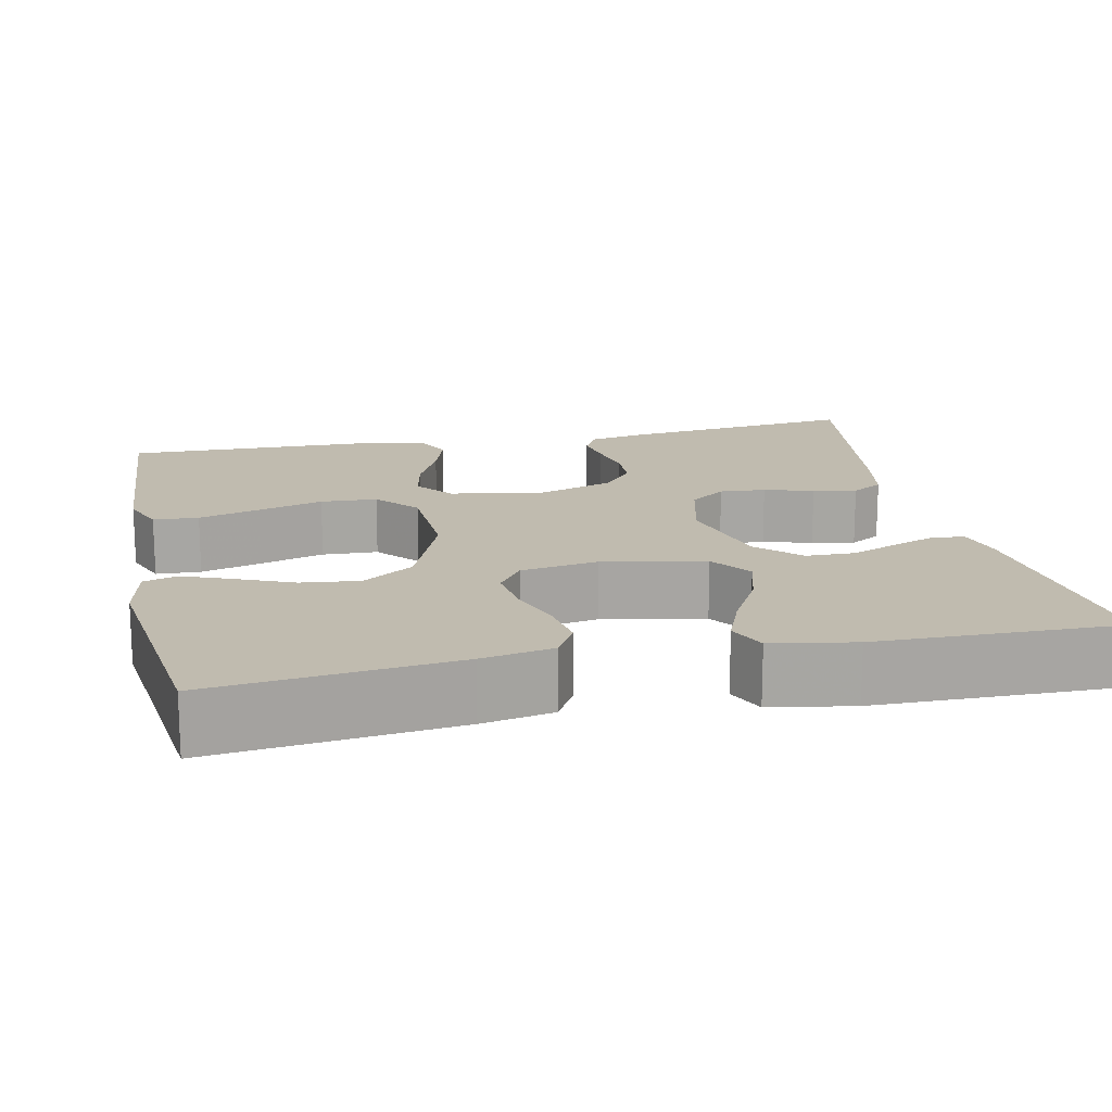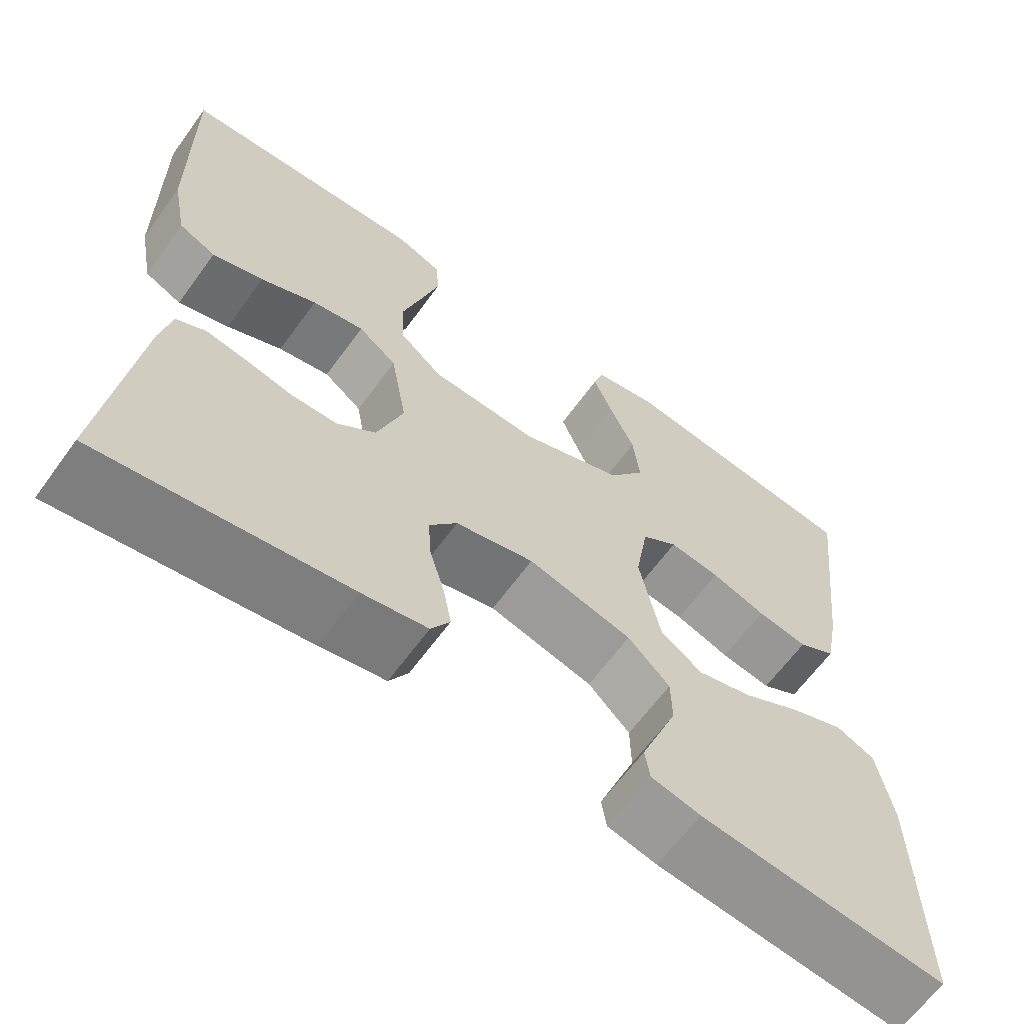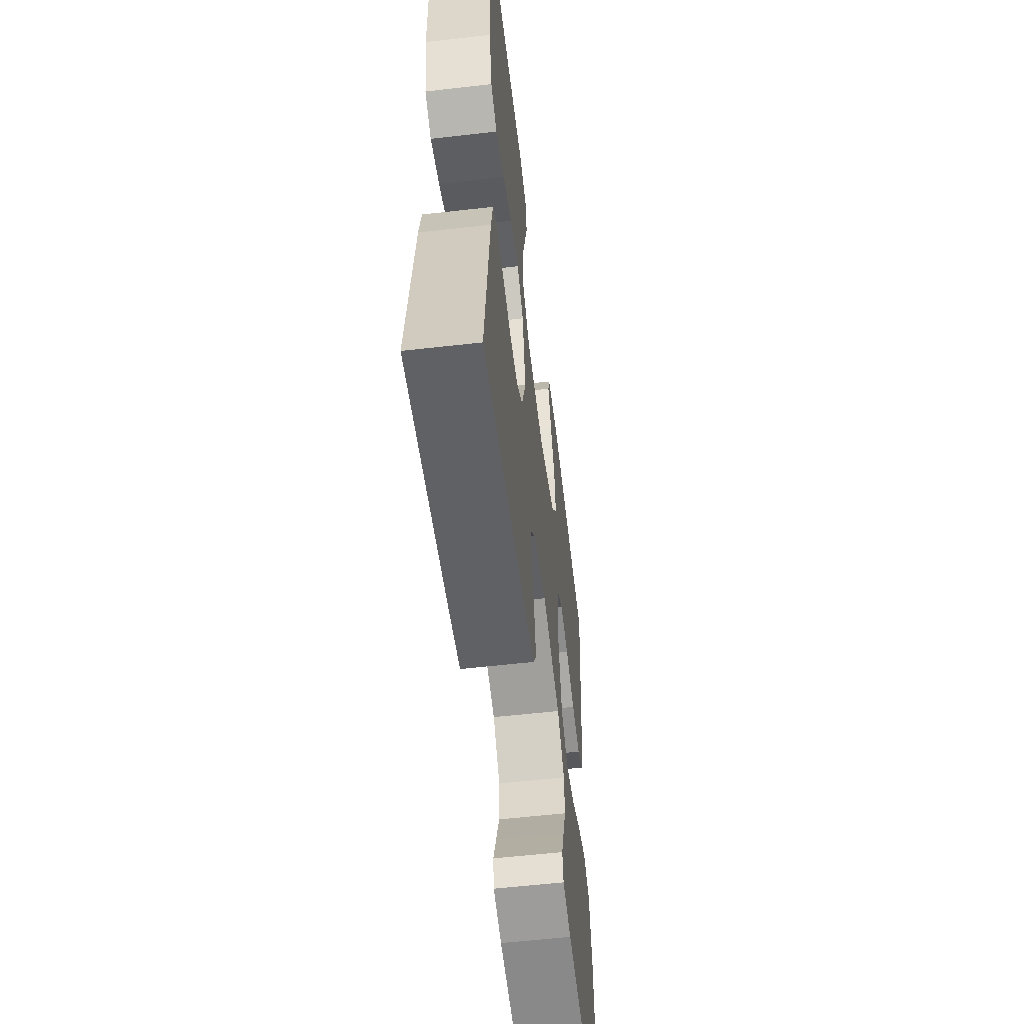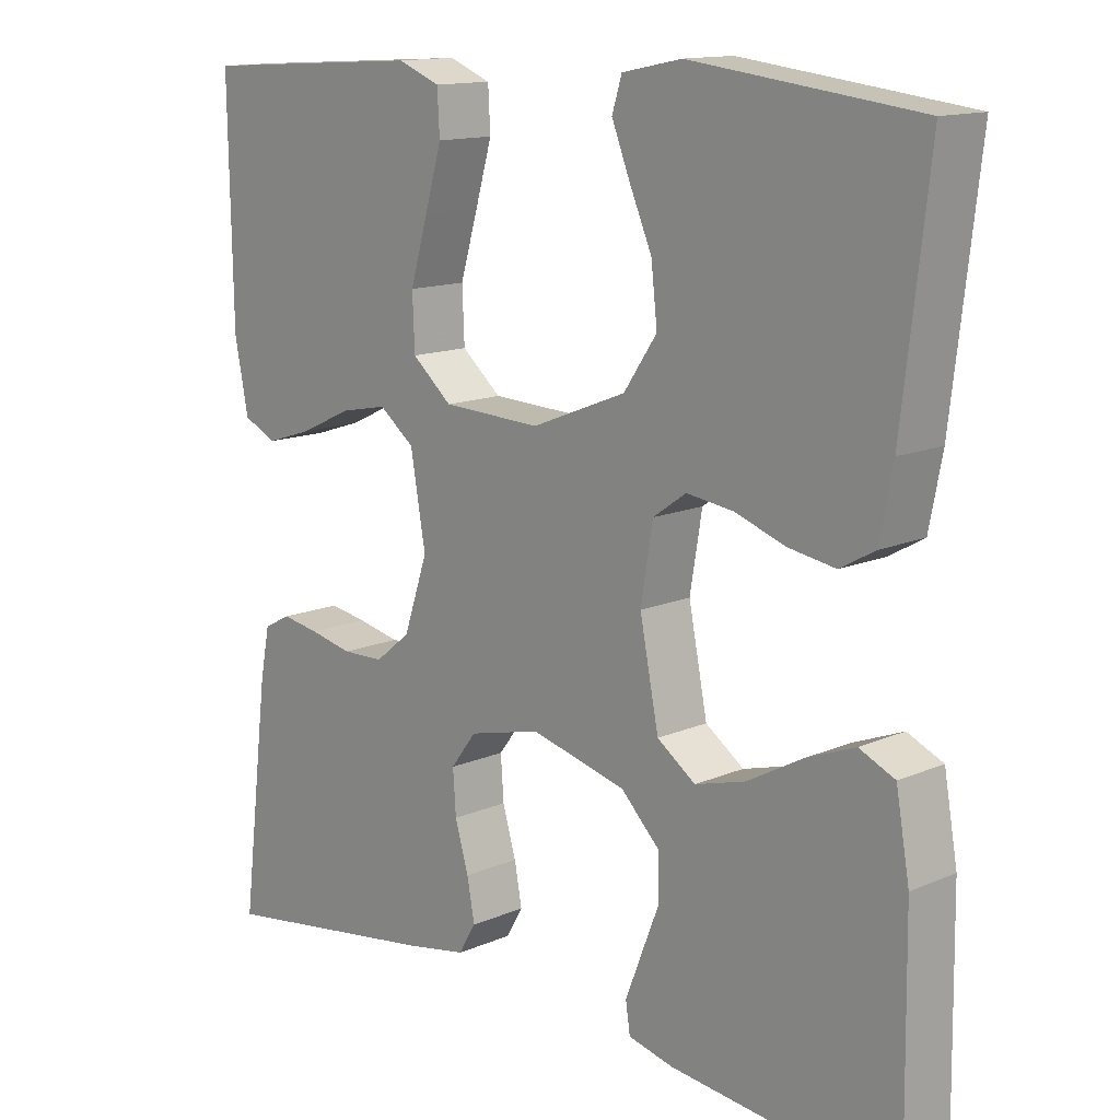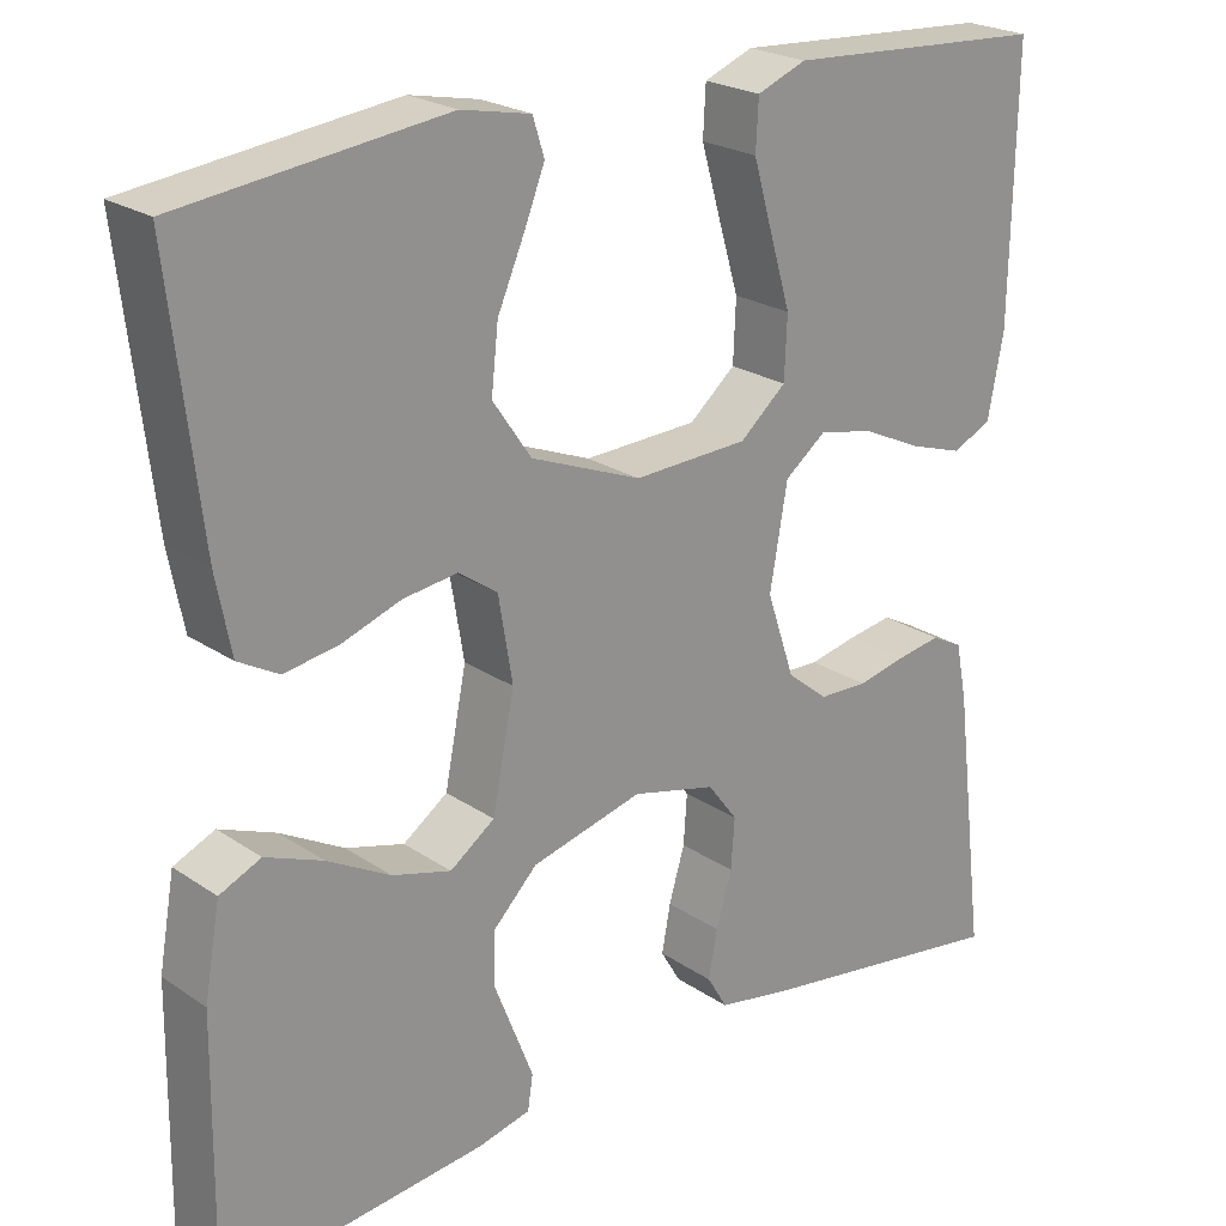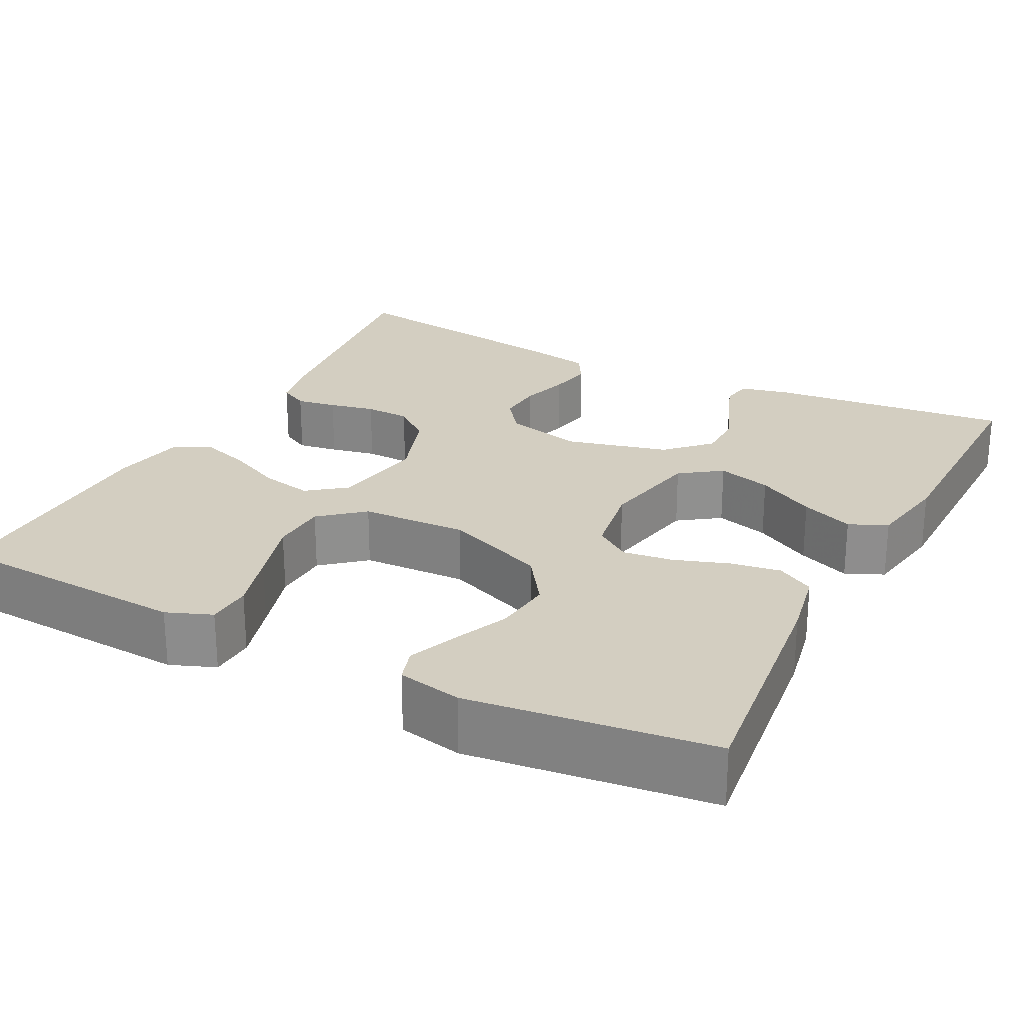
<metadata>
{"format":"obj","ext":"obj","renderer":"f3d","projection":"perspective","resolution":1024,"background":"white","views":[{"elev":16.2,"azim":77.9,"up":"+Y"},{"elev":-64.1,"azim":-36.0,"up":"+Z"},{"elev":-57.4,"azim":-83.2,"up":"+Z"},{"elev":13.7,"azim":46.2,"up":"+Z"},{"elev":23.1,"azim":138.7,"up":"+Z"},{"elev":24.9,"azim":27.2,"up":"+Y"}]}
</metadata>
<code>
v 0.5 0.07 0.5
v 0.465 0.07 0.2
v 0.448 0.07 0.112
v 0.402 0.07 0.086
v 0.34 0.07 0.096
v 0.273 0.07 0.119
v 0.211 0.07 0.127
v 0.167 0.07 0.096
v 0.151 0.07 0
v 0.176 0.07 -0.126
v 0.227 0.07 -0.162
v 0.294 0.07 -0.143
v 0.366 0.07 -0.103
v 0.431 0.07 -0.077
v 0.478 0.07 -0.098
v 0.496 0.07 -0.2
v 0.5 0.07 -0.5
v 0.2 0.07 -0.469
v 0.14 0.07 -0.455
v 0.134 0.07 -0.416
v 0.155 0.07 -0.362
v 0.179 0.07 -0.301
v 0.178 0.07 -0.242
v 0.127 0.07 -0.191
v 0 0.07 -0.159
v -0.096 0.07 -0.183
v -0.13 0.07 -0.228
v -0.126 0.07 -0.285
v -0.108 0.07 -0.346
v -0.098 0.07 -0.4
v -0.121 0.07 -0.439
v -0.2 0.07 -0.454
v -0.5 0.07 -0.5
v -0.463 0.07 -0.2
v -0.45 0.07 -0.134
v -0.414 0.07 -0.115
v -0.364 0.07 -0.123
v -0.307 0.07 -0.135
v -0.251 0.07 -0.133
v -0.204 0.07 -0.095
v -0.172 0.07 0
v -0.192 0.07 0.115
v -0.239 0.07 0.151
v -0.302 0.07 0.138
v -0.37 0.07 0.106
v -0.432 0.07 0.086
v -0.477 0.07 0.107
v -0.495 0.07 0.2
v -0.5 0.07 0.5
v -0.2 0.07 0.518
v -0.144 0.07 0.496
v -0.141 0.07 0.44
v -0.163 0.07 0.364
v -0.187 0.07 0.283
v -0.184 0.07 0.213
v -0.131 0.07 0.168
v 0 0.07 0.163
v 0.126 0.07 0.213
v 0.17 0.07 0.277
v 0.162 0.07 0.349
v 0.132 0.07 0.418
v 0.108 0.07 0.478
v 0.121 0.07 0.52
v 0.2 0.07 0.536
v 0.5 0 0.5
v 0.465 0 0.2
v 0.448 0 0.112
v 0.402 0 0.086
v 0.34 0 0.096
v 0.273 0 0.119
v 0.211 0 0.127
v 0.167 0 0.096
v 0.151 0 0
v 0.176 0 -0.126
v 0.227 0 -0.162
v 0.294 0 -0.143
v 0.366 0 -0.103
v 0.431 0 -0.077
v 0.478 0 -0.098
v 0.496 0 -0.2
v 0.5 0 -0.5
v 0.2 0 -0.469
v 0.14 0 -0.455
v 0.134 0 -0.416
v 0.155 0 -0.362
v 0.179 0 -0.301
v 0.178 0 -0.242
v 0.127 0 -0.191
v 0 0 -0.159
v -0.096 0 -0.183
v -0.13 0 -0.228
v -0.126 0 -0.285
v -0.108 0 -0.346
v -0.098 0 -0.4
v -0.121 0 -0.439
v -0.2 0 -0.454
v -0.5 0 -0.5
v -0.463 0 -0.2
v -0.45 0 -0.134
v -0.414 0 -0.115
v -0.364 0 -0.123
v -0.307 0 -0.135
v -0.251 0 -0.133
v -0.204 0 -0.095
v -0.172 0 0
v -0.192 0 0.115
v -0.239 0 0.151
v -0.302 0 0.138
v -0.37 0 0.106
v -0.432 0 0.086
v -0.477 0 0.107
v -0.495 0 0.2
v -0.5 0 0.5
v -0.2 0 0.518
v -0.144 0 0.496
v -0.141 0 0.44
v -0.163 0 0.364
v -0.187 0 0.283
v -0.184 0 0.213
v -0.131 0 0.168
v 0 0 0.163
v 0.126 0 0.213
v 0.17 0 0.277
v 0.162 0 0.349
v 0.132 0 0.418
v 0.108 0 0.478
v 0.121 0 0.52
v 0.2 0 0.536
f 60 61 62 63
f 60 63 64 1
f 51 52 53 54
f 49 50 51 54
f 49 54 55
f 48 49 55
f 44 45 46 47
f 43 44 47 48
f 35 36 37 38
f 33 34 35 38
f 33 38 39
f 32 33 39 40
f 28 29 30 31
f 27 28 31 32
f 19 20 21 22
f 17 18 19 22
f 17 22 23
f 16 17 23 24
f 12 13 14 15
f 11 12 15 16
f 3 4 5 6
f 3 6 7
f 2 3 7
f 59 60 1 2
f 58 59 2 7
f 57 58 7 8
f 56 57 8 9
f 43 48 55 56
f 42 43 56 9
f 41 42 9 10
f 27 32 40 41
f 26 27 41
f 25 26 41
f 25 41 10 11
f 11 16 24 25
f 127 126 125 124
f 65 128 127 124
f 118 117 116 115
f 118 115 114 113
f 119 118 113
f 119 113 112
f 111 110 109 108
f 112 111 108 107
f 102 101 100 99
f 102 99 98 97
f 103 102 97
f 104 103 97 96
f 95 94 93 92
f 96 95 92 91
f 86 85 84 83
f 86 83 82 81
f 87 86 81
f 88 87 81 80
f 79 78 77 76
f 80 79 76 75
f 70 69 68 67
f 71 70 67
f 71 67 66
f 66 65 124 123
f 71 66 123 122
f 72 71 122 121
f 73 72 121 120
f 120 119 112 107
f 73 120 107 106
f 74 73 106 105
f 105 104 96 91
f 105 91 90
f 105 90 89
f 75 74 105 89
f 89 88 80 75
f 1 65 66 2
f 2 66 67 3
f 3 67 68 4
f 4 68 69 5
f 5 69 70 6
f 6 70 71 7
f 7 71 72 8
f 8 72 73 9
f 9 73 74 10
f 10 74 75 11
f 11 75 76 12
f 12 76 77 13
f 13 77 78 14
f 14 78 79 15
f 15 79 80 16
f 16 80 81 17
f 17 81 82 18
f 18 82 83 19
f 19 83 84 20
f 20 84 85 21
f 21 85 86 22
f 22 86 87 23
f 23 87 88 24
f 24 88 89 25
f 25 89 90 26
f 26 90 91 27
f 27 91 92 28
f 28 92 93 29
f 29 93 94 30
f 30 94 95 31
f 31 95 96 32
f 32 96 97 33
f 33 97 98 34
f 34 98 99 35
f 35 99 100 36
f 36 100 101 37
f 37 101 102 38
f 38 102 103 39
f 39 103 104 40
f 40 104 105 41
f 41 105 106 42
f 42 106 107 43
f 43 107 108 44
f 44 108 109 45
f 45 109 110 46
f 46 110 111 47
f 47 111 112 48
f 48 112 113 49
f 49 113 114 50
f 50 114 115 51
f 51 115 116 52
f 52 116 117 53
f 53 117 118 54
f 54 118 119 55
f 55 119 120 56
f 56 120 121 57
f 57 121 122 58
f 58 122 123 59
f 59 123 124 60
f 60 124 125 61
f 61 125 126 62
f 62 126 127 63
f 63 127 128 64
f 64 128 65 1

</code>
